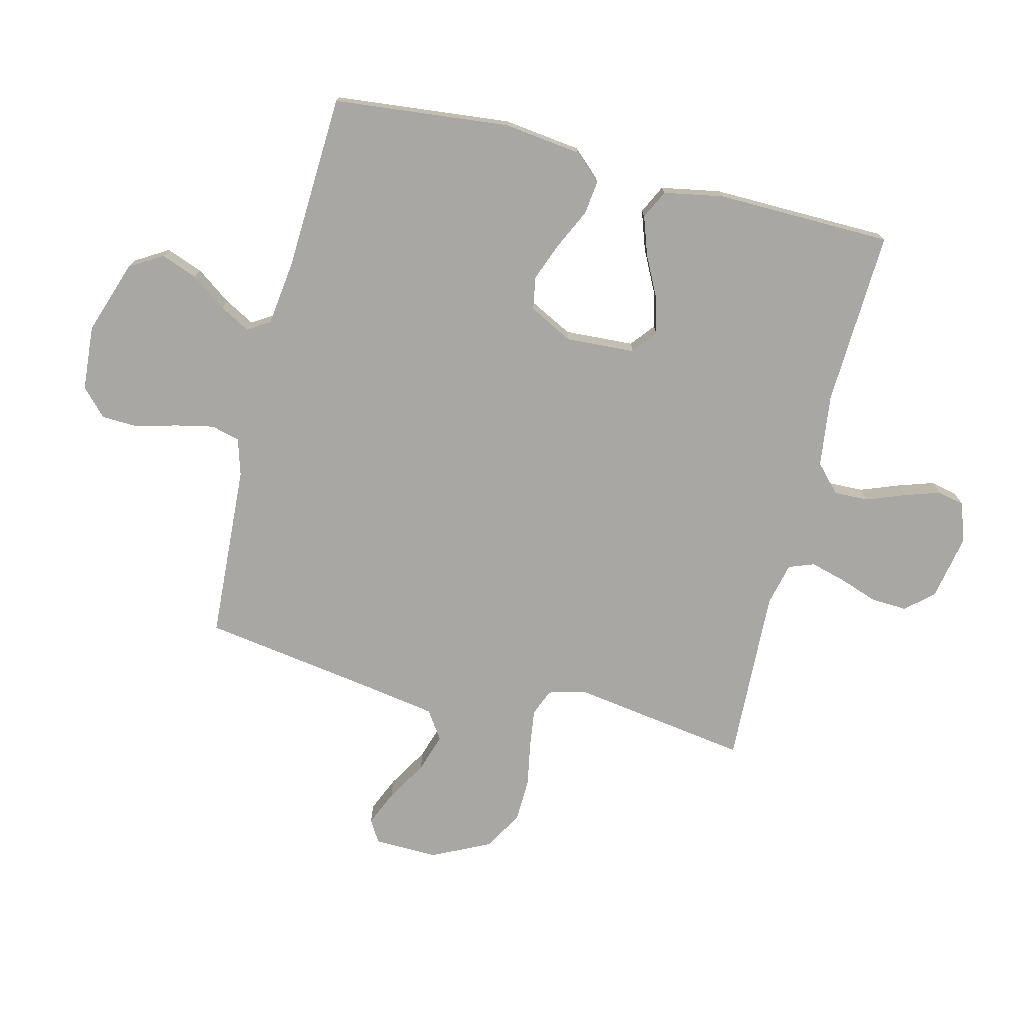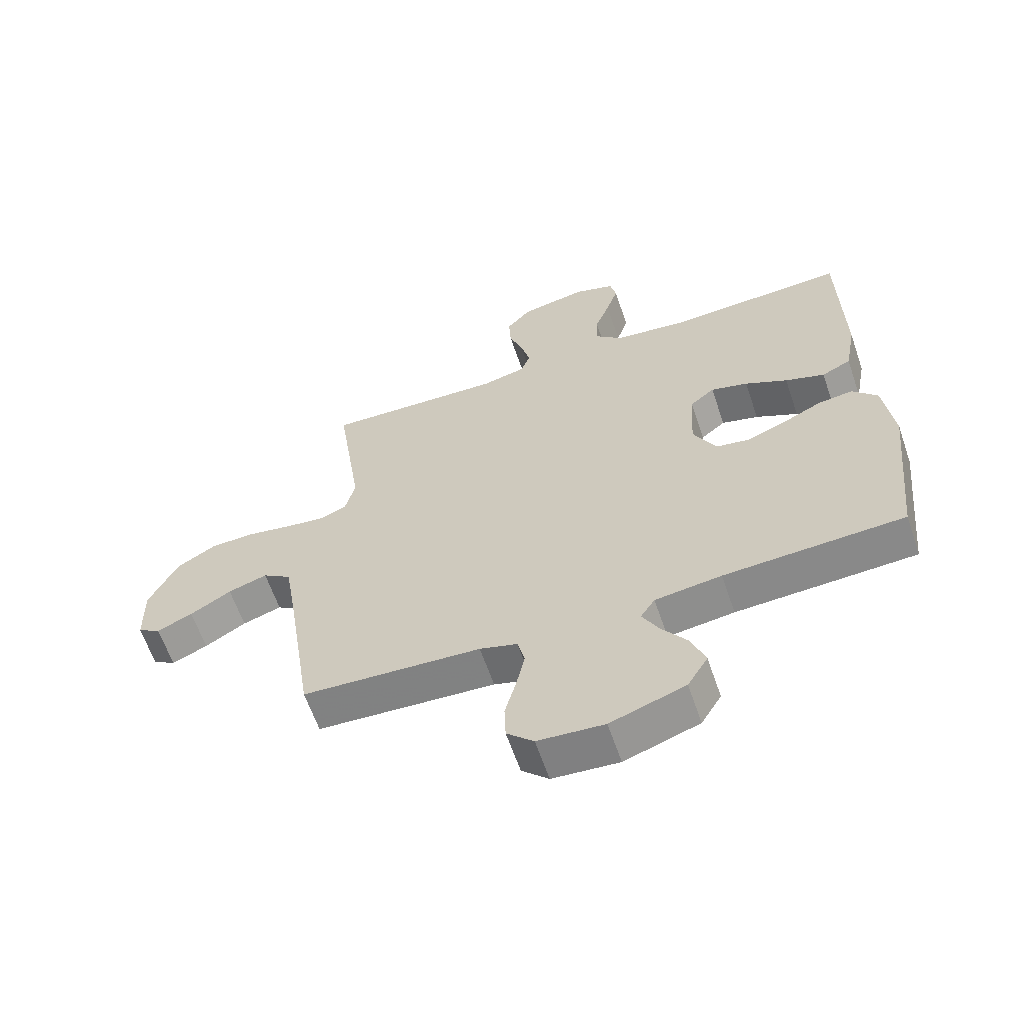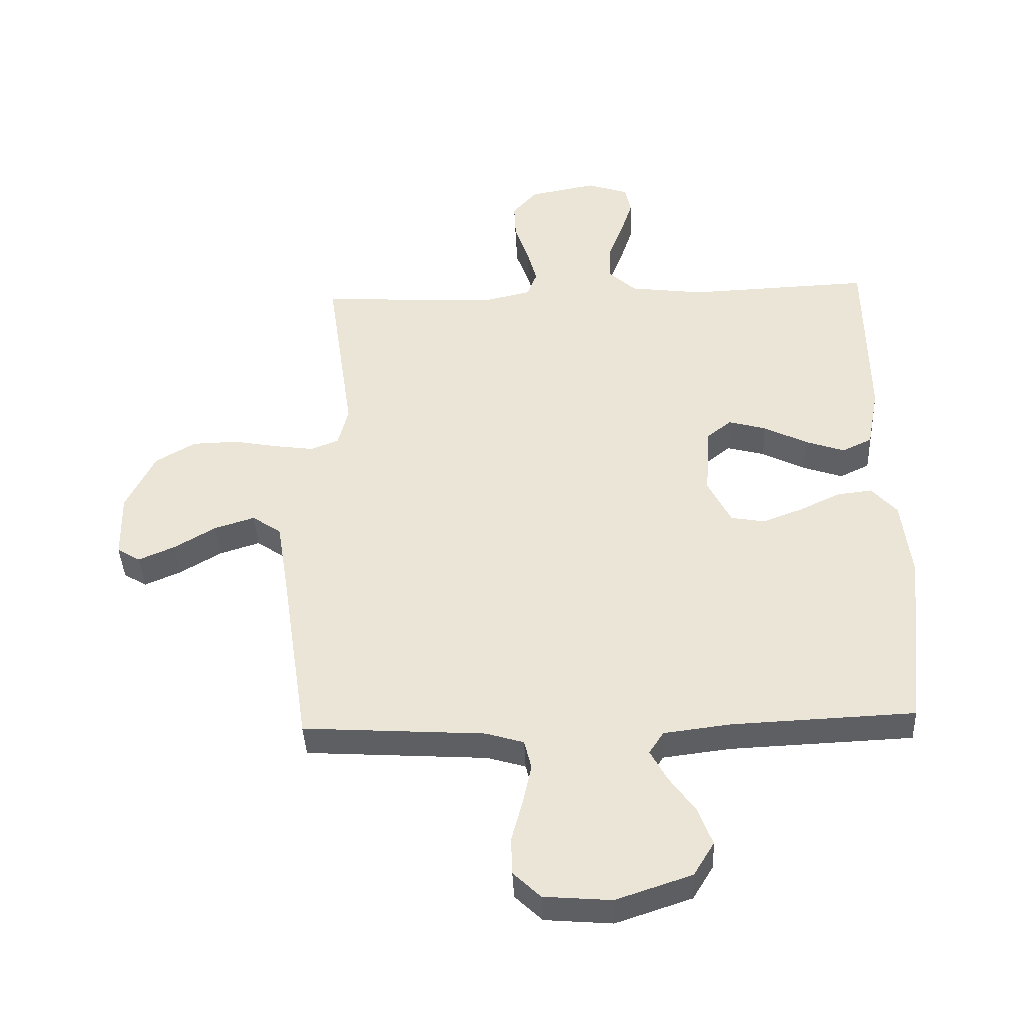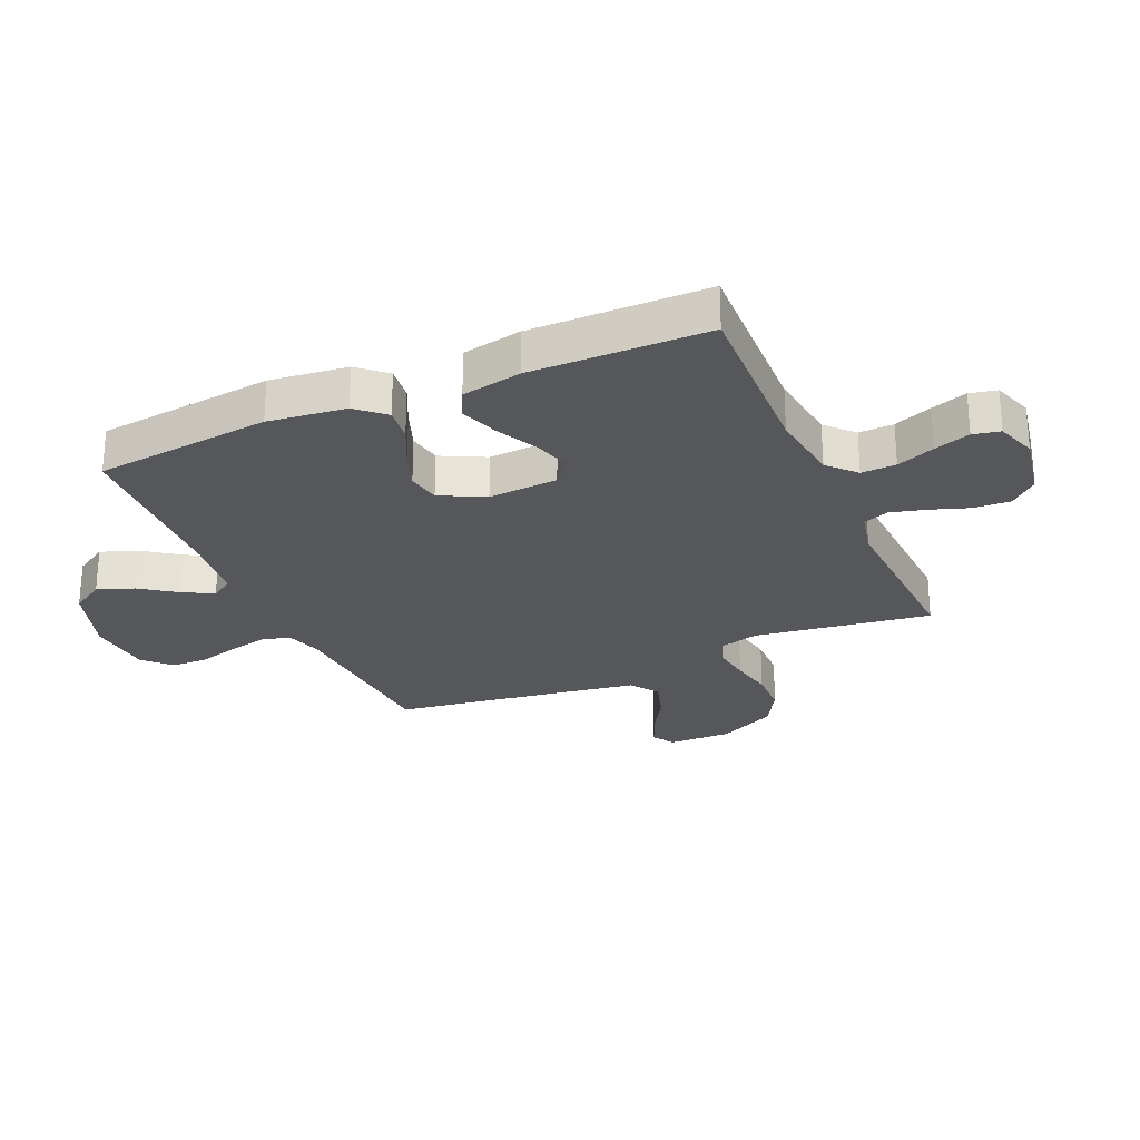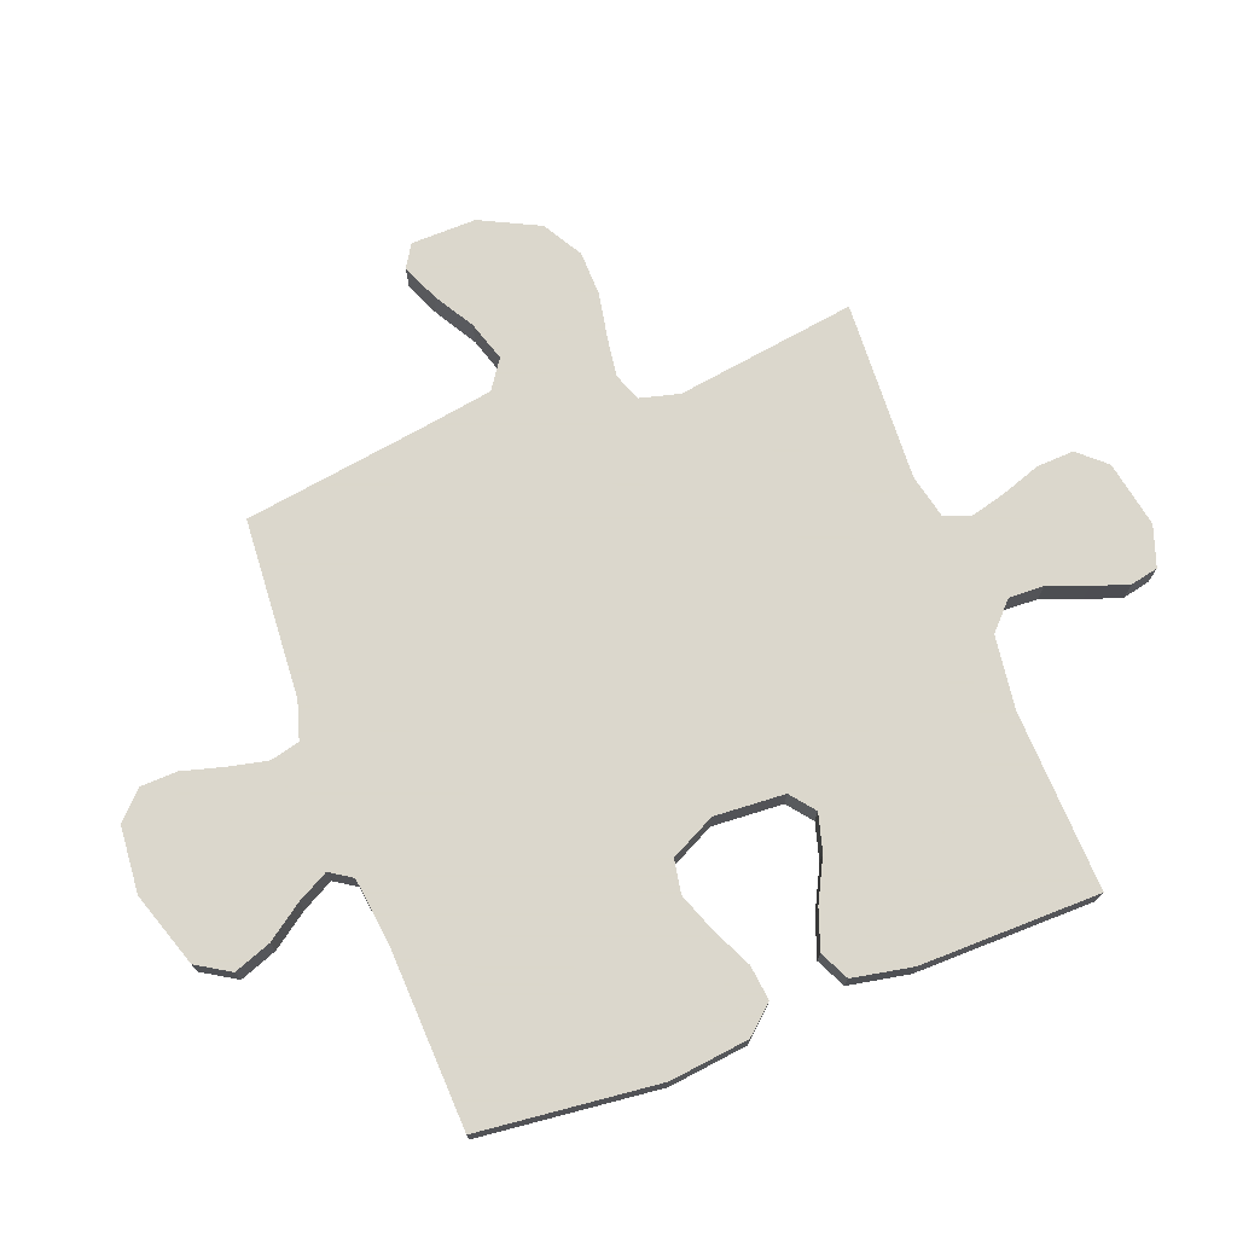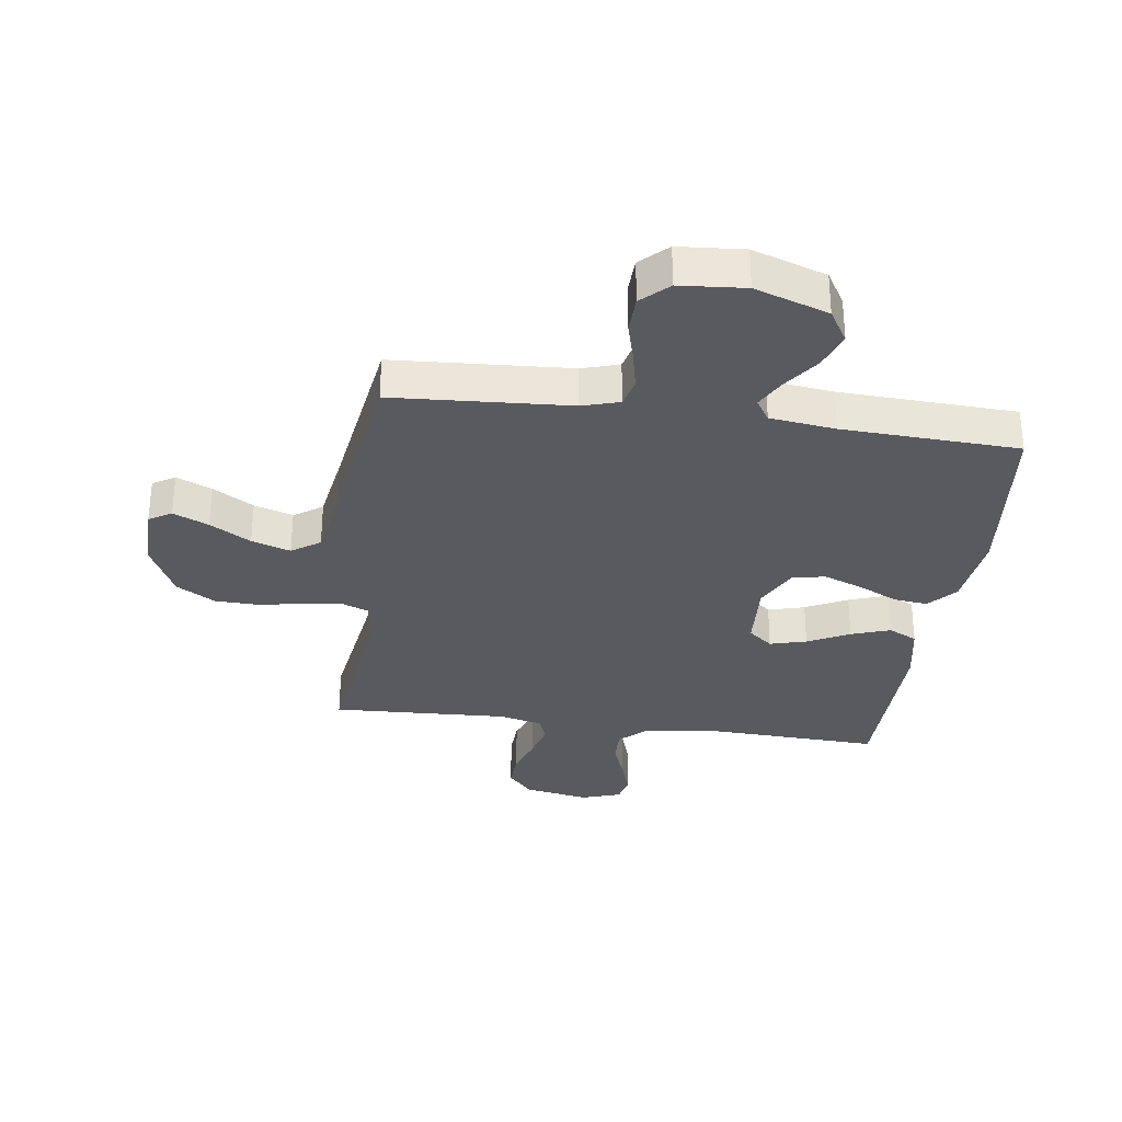
<metadata>
{"format":"obj","ext":"obj","renderer":"f3d","projection":"perspective","resolution":1024,"background":"white","views":[{"elev":-74.6,"azim":-104.1,"up":"+Y"},{"elev":-62.2,"azim":-161.1,"up":"+Z"},{"elev":-40.4,"azim":-177.5,"up":"+Z"},{"elev":-26.4,"azim":-66.1,"up":"+Y"},{"elev":73.4,"azim":-110.7,"up":"+Y"},{"elev":-31.7,"azim":172.1,"up":"+Y"}]}
</metadata>
<code>
v 0.5 0.07 -0.5
v 0.2 0.07 -0.519
v 0.137 0.07 -0.538
v 0.125 0.07 -0.587
v 0.139 0.07 -0.652
v 0.158 0.07 -0.722
v 0.156 0.07 -0.784
v 0.111 0.07 -0.827
v 0 0.07 -0.836
v -0.125 0.07 -0.794
v -0.159 0.07 -0.738
v -0.136 0.07 -0.676
v -0.093 0.07 -0.616
v -0.065 0.07 -0.564
v -0.089 0.07 -0.527
v -0.2 0.07 -0.513
v -0.5 0.07 -0.5
v -0.532 0.07 -0.2
v -0.516 0.07 -0.068
v -0.474 0.07 -0.021
v -0.416 0.07 -0.028
v -0.349 0.07 -0.06
v -0.283 0.07 -0.085
v -0.227 0.07 -0.075
v -0.189 0.07 0
v -0.196 0.07 0.118
v -0.237 0.07 0.151
v -0.299 0.07 0.134
v -0.37 0.07 0.098
v -0.436 0.07 0.075
v -0.485 0.07 0.099
v -0.504 0.07 0.2
v -0.5 0.07 0.5
v -0.2 0.07 0.488
v -0.077 0.07 0.504
v -0.031 0.07 0.547
v -0.033 0.07 0.606
v -0.058 0.07 0.671
v -0.078 0.07 0.732
v -0.068 0.07 0.778
v 0 0.07 0.801
v 0.111 0.07 0.78
v 0.152 0.07 0.734
v 0.149 0.07 0.672
v 0.126 0.07 0.606
v 0.11 0.07 0.546
v 0.126 0.07 0.503
v 0.2 0.07 0.486
v 0.5 0.07 0.5
v 0.456 0.07 0.2
v 0.473 0.07 0.134
v 0.519 0.07 0.116
v 0.584 0.07 0.125
v 0.659 0.07 0.139
v 0.734 0.07 0.137
v 0.8 0.07 0.098
v 0.848 0.07 0
v 0.846 0.07 -0.109
v 0.808 0.07 -0.132
v 0.748 0.07 -0.106
v 0.679 0.07 -0.065
v 0.613 0.07 -0.044
v 0.565 0.07 -0.077
v 0.545 0.07 -0.2
v 0.5 0 -0.5
v 0.2 0 -0.519
v 0.137 0 -0.538
v 0.125 0 -0.587
v 0.139 0 -0.652
v 0.158 0 -0.722
v 0.156 0 -0.784
v 0.111 0 -0.827
v 0 0 -0.836
v -0.125 0 -0.794
v -0.159 0 -0.738
v -0.136 0 -0.676
v -0.093 0 -0.616
v -0.065 0 -0.564
v -0.089 0 -0.527
v -0.2 0 -0.513
v -0.5 0 -0.5
v -0.532 0 -0.2
v -0.516 0 -0.068
v -0.474 0 -0.021
v -0.416 0 -0.028
v -0.349 0 -0.06
v -0.283 0 -0.085
v -0.227 0 -0.075
v -0.189 0 0
v -0.196 0 0.118
v -0.237 0 0.151
v -0.299 0 0.134
v -0.37 0 0.098
v -0.436 0 0.075
v -0.485 0 0.099
v -0.504 0 0.2
v -0.5 0 0.5
v -0.2 0 0.488
v -0.077 0 0.504
v -0.031 0 0.547
v -0.033 0 0.606
v -0.058 0 0.671
v -0.078 0 0.732
v -0.068 0 0.778
v 0 0 0.801
v 0.111 0 0.78
v 0.152 0 0.734
v 0.149 0 0.672
v 0.126 0 0.606
v 0.11 0 0.546
v 0.126 0 0.503
v 0.2 0 0.486
v 0.5 0 0.5
v 0.456 0 0.2
v 0.473 0 0.134
v 0.519 0 0.116
v 0.584 0 0.125
v 0.659 0 0.139
v 0.734 0 0.137
v 0.8 0 0.098
v 0.848 0 0
v 0.846 0 -0.109
v 0.808 0 -0.132
v 0.748 0 -0.106
v 0.679 0 -0.065
v 0.613 0 -0.044
v 0.565 0 -0.077
v 0.545 0 -0.2
f 58 59 60 61
f 58 61 62
f 57 58 62
f 56 57 62
f 53 54 55 56
f 52 53 56 62
f 51 52 62 63
f 48 49 50
f 47 48 50 51
f 42 43 44 45
f 42 45 46
f 41 42 46
f 40 41 46 47
f 37 38 39 40
f 31 32 33 34
f 31 34 35
f 28 29 30 31
f 27 28 31 35
f 26 27 35 36
f 19 20 21 22
f 19 22 23
f 16 17 18 19
f 15 16 19 23
f 14 15 23 24
f 10 11 12 13
f 10 13 14
f 9 10 14
f 8 9 14
f 5 6 7 8
f 4 5 8 14
f 3 4 14 24
f 64 1 2
f 47 51 63 64
f 37 40 47 64
f 36 37 64 2
f 25 26 36 2
f 2 3 24 25
f 125 124 123 122
f 126 125 122
f 126 122 121
f 126 121 120
f 120 119 118 117
f 126 120 117 116
f 127 126 116 115
f 114 113 112
f 115 114 112 111
f 109 108 107 106
f 110 109 106
f 110 106 105
f 111 110 105 104
f 104 103 102 101
f 98 97 96 95
f 99 98 95
f 95 94 93 92
f 99 95 92 91
f 100 99 91 90
f 86 85 84 83
f 87 86 83
f 83 82 81 80
f 87 83 80 79
f 88 87 79 78
f 77 76 75 74
f 78 77 74
f 78 74 73
f 78 73 72
f 72 71 70 69
f 78 72 69 68
f 88 78 68 67
f 66 65 128
f 128 127 115 111
f 128 111 104 101
f 66 128 101 100
f 66 100 90 89
f 89 88 67 66
f 1 65 66 2
f 2 66 67 3
f 3 67 68 4
f 4 68 69 5
f 5 69 70 6
f 6 70 71 7
f 7 71 72 8
f 8 72 73 9
f 9 73 74 10
f 10 74 75 11
f 11 75 76 12
f 12 76 77 13
f 13 77 78 14
f 14 78 79 15
f 15 79 80 16
f 16 80 81 17
f 17 81 82 18
f 18 82 83 19
f 19 83 84 20
f 20 84 85 21
f 21 85 86 22
f 22 86 87 23
f 23 87 88 24
f 24 88 89 25
f 25 89 90 26
f 26 90 91 27
f 27 91 92 28
f 28 92 93 29
f 29 93 94 30
f 30 94 95 31
f 31 95 96 32
f 32 96 97 33
f 33 97 98 34
f 34 98 99 35
f 35 99 100 36
f 36 100 101 37
f 37 101 102 38
f 38 102 103 39
f 39 103 104 40
f 40 104 105 41
f 41 105 106 42
f 42 106 107 43
f 43 107 108 44
f 44 108 109 45
f 45 109 110 46
f 46 110 111 47
f 47 111 112 48
f 48 112 113 49
f 49 113 114 50
f 50 114 115 51
f 51 115 116 52
f 52 116 117 53
f 53 117 118 54
f 54 118 119 55
f 55 119 120 56
f 56 120 121 57
f 57 121 122 58
f 58 122 123 59
f 59 123 124 60
f 60 124 125 61
f 61 125 126 62
f 62 126 127 63
f 63 127 128 64
f 64 128 65 1

</code>
